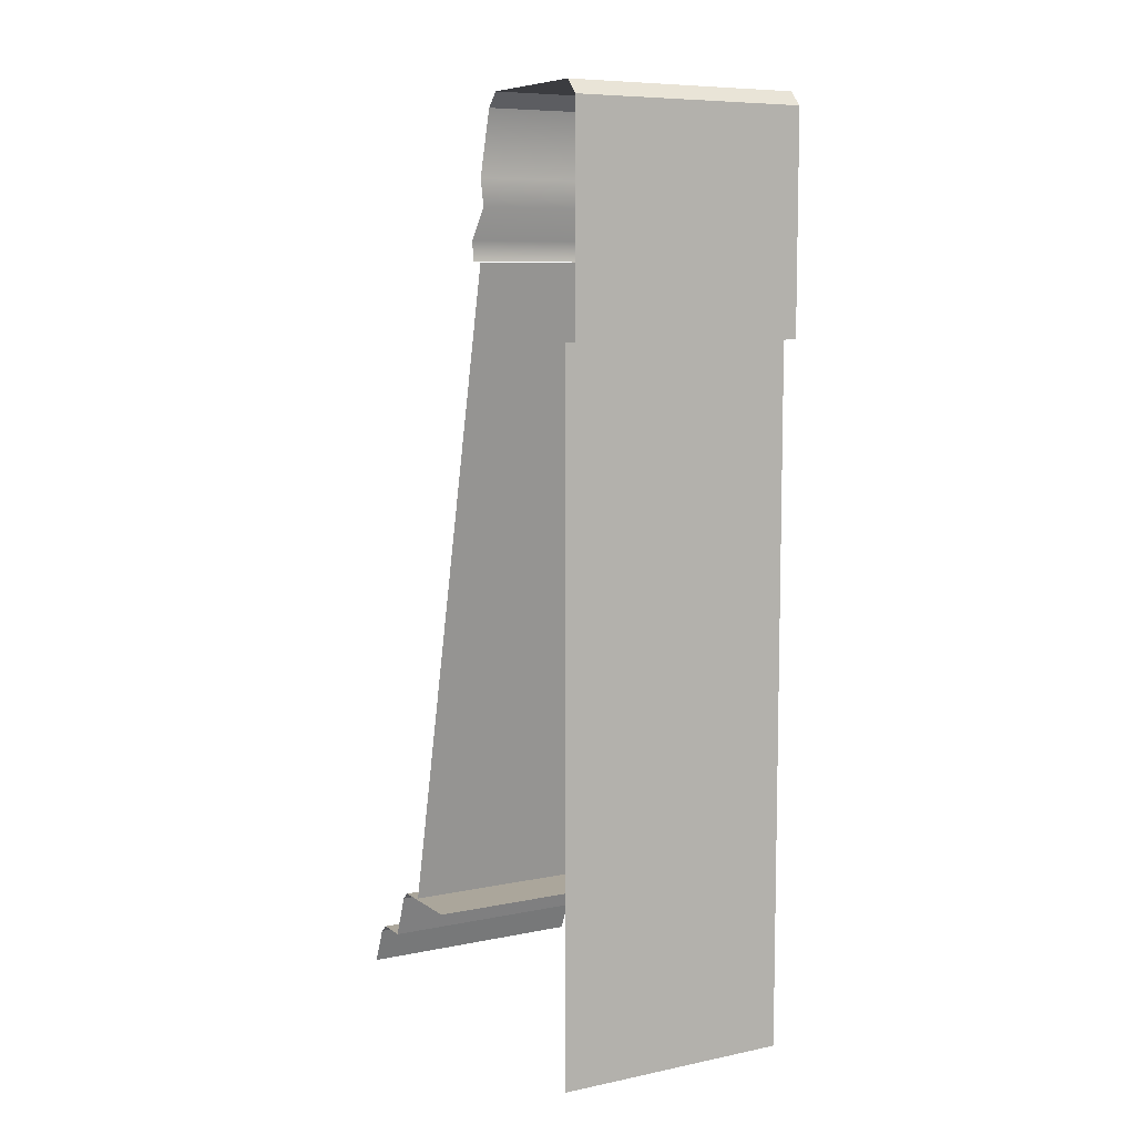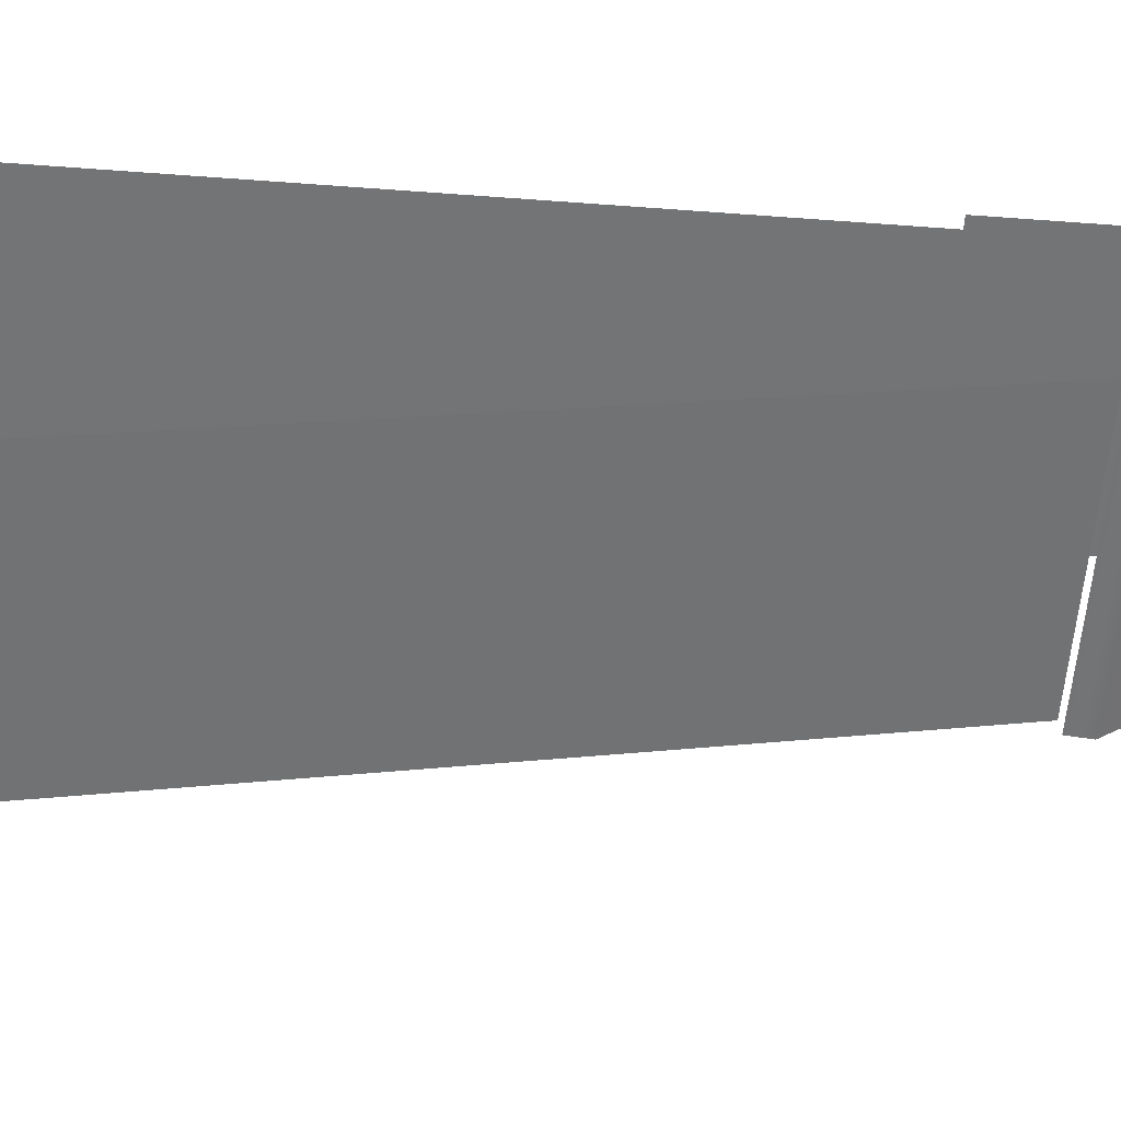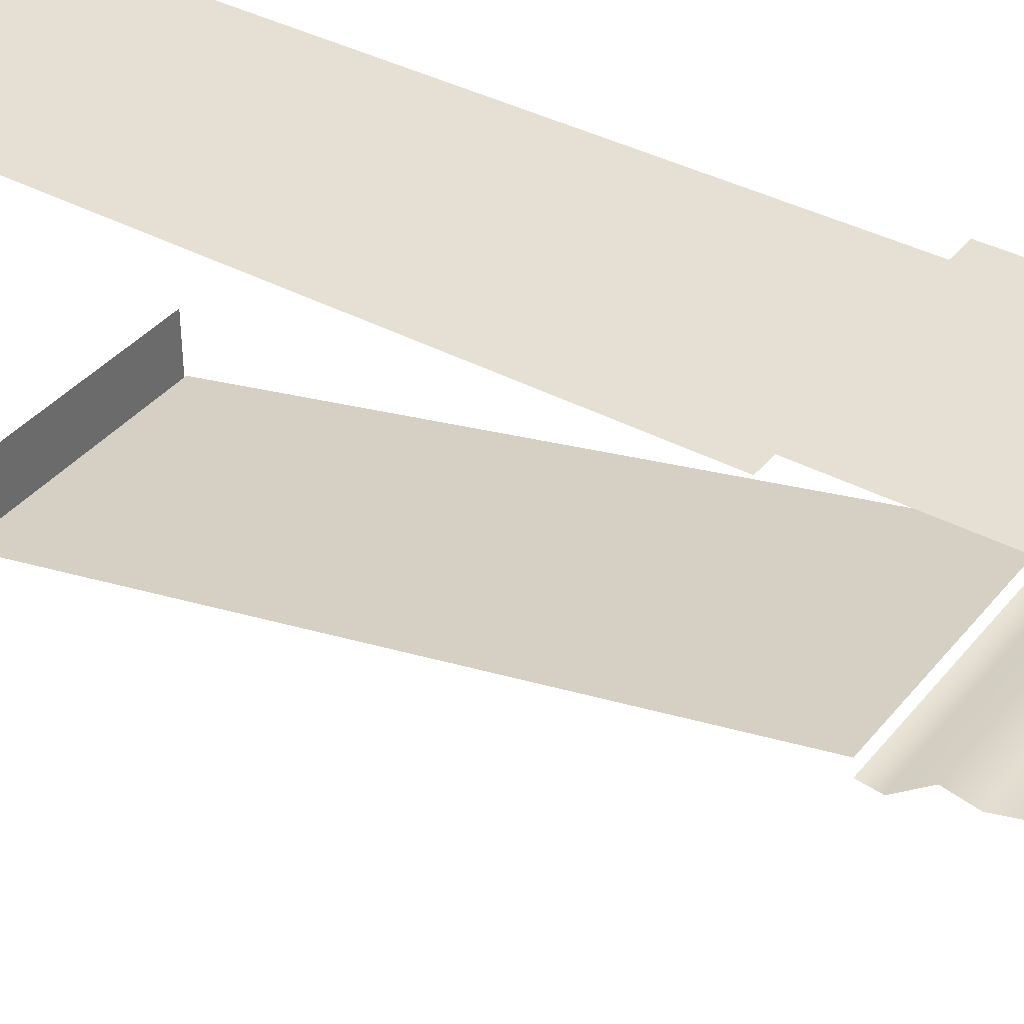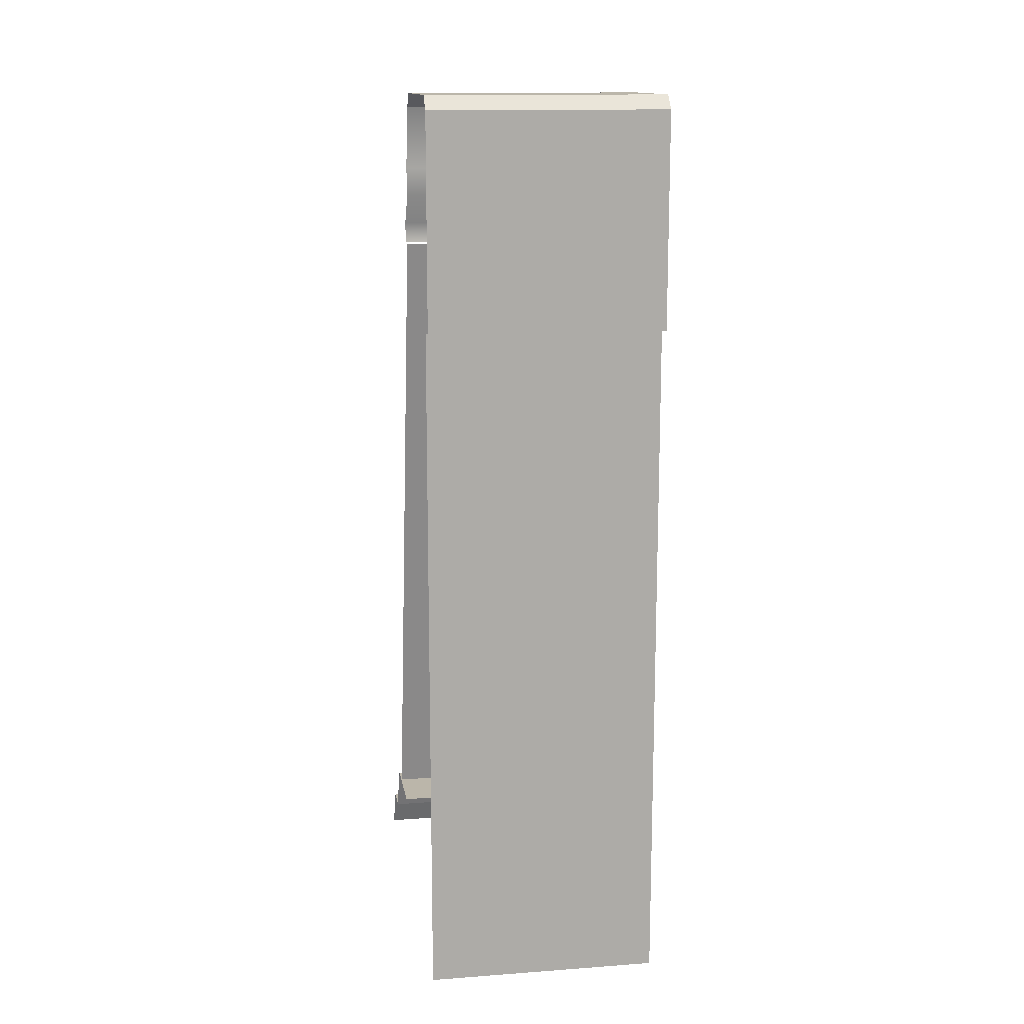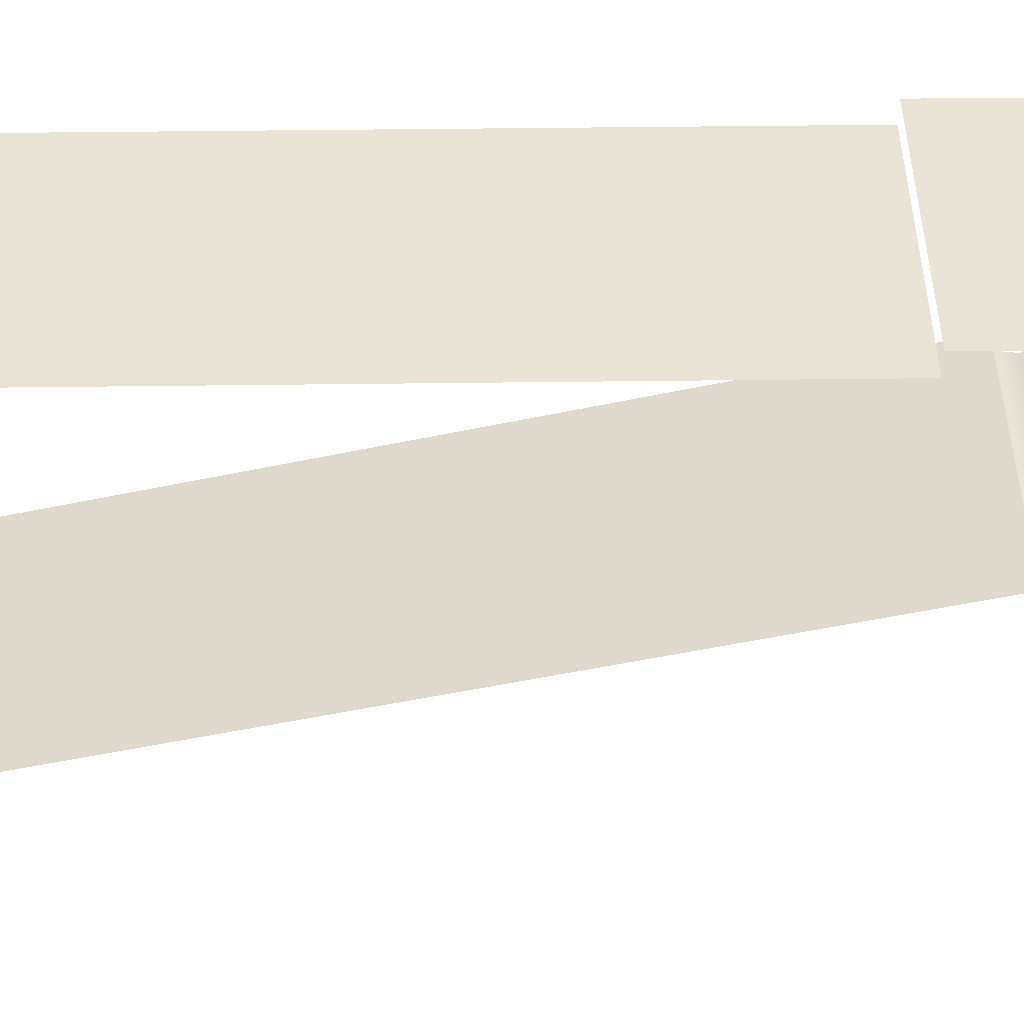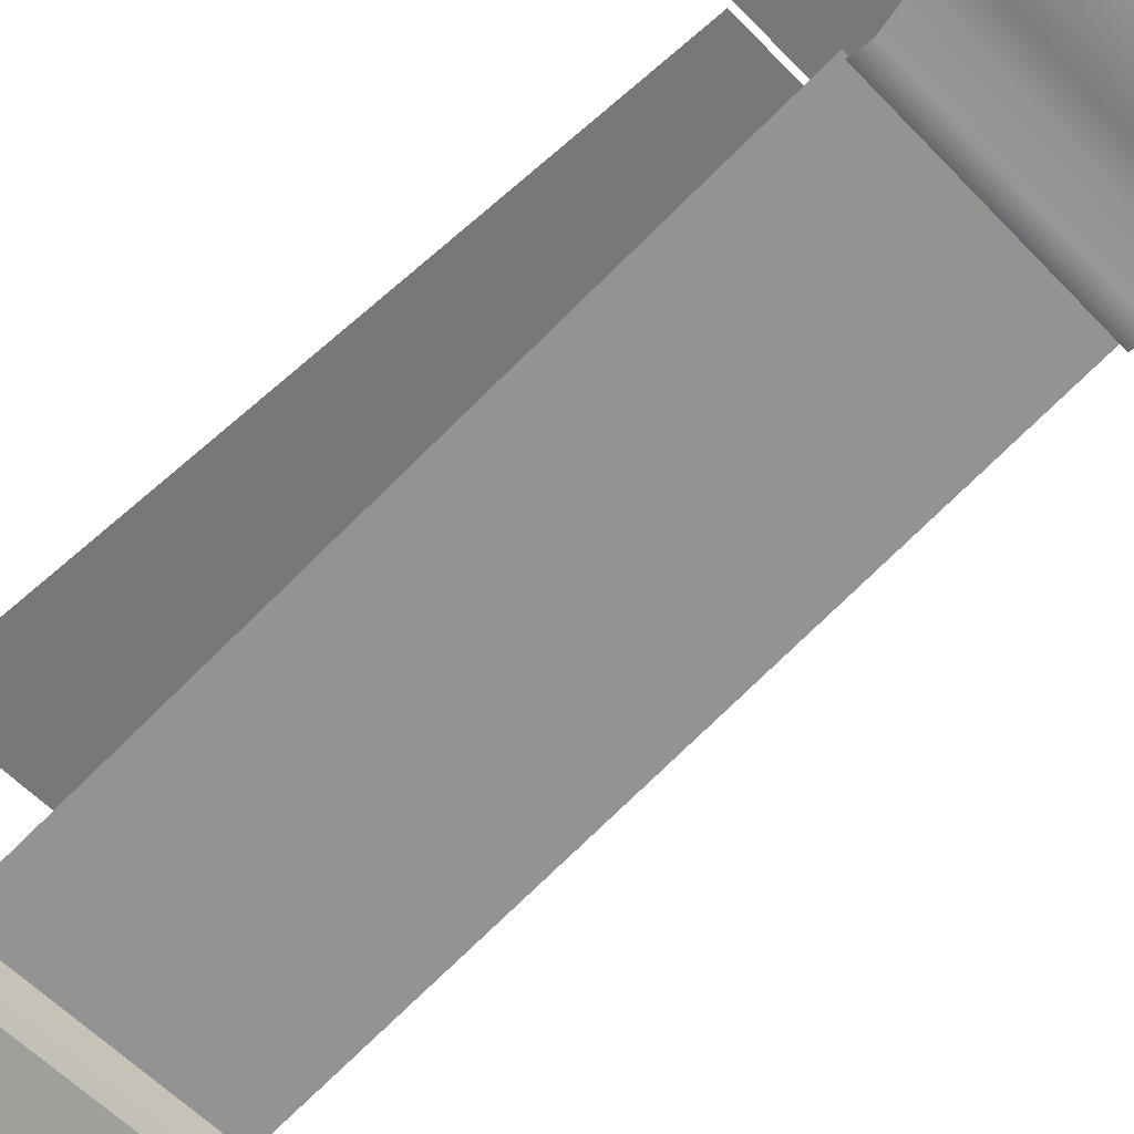
<metadata>
{"format":"obj","ext":"obj","renderer":"f3d","projection":"perspective","resolution":1024,"background":"white","views":[{"elev":8.0,"azim":-29.6,"up":"+Y"},{"elev":-56.2,"azim":85.5,"up":"+Z"},{"elev":38.0,"azim":124.3,"up":"+Z"},{"elev":13.9,"azim":-9.2,"up":"+Y"},{"elev":42.3,"azim":89.1,"up":"+Z"},{"elev":-57.4,"azim":132.8,"up":"+Z"}]}
</metadata>
<code>
g wall_boss_S3
v 0.5035 3.859 0.7021
v 0.5035 3.918 0.7594
v -0.5035 3.918 0.7594
v -0.5035 3.859 0.7021
v 0.5035 2.201e-08 -0.5035
v 0.5035 0.1637 -0.4329
v -0.5035 0.1637 -0.4329
v -0.5035 2.201e-08 -0.5035
v 0.5035 3.859 1.389
v 0.5035 2.952 1.389
v -0.5035 2.952 1.389
v -0.5035 3.859 1.389
v 0.5035 0.1637 -0.4329
v 0.5035 0.1969 -0.3933
v -0.5035 0.1969 -0.3933
v -0.5035 0.1637 -0.4329
v 0.5035 3.918 1.333
v -0.5035 3.918 1.333
v -0.5035 3.918 0.7594
v 0.5035 3.918 0.7594
v 0.5035 3.859 1.389
v -0.5035 3.859 1.389
v -0.5035 3.918 1.333
v 0.5035 3.918 1.333
v 0.5035 3.345 0.5477
v -0.5035 3.261 0.5582
v 0.5035 3.261 0.5582
v -0.5035 3.345 0.5477
v 0.5035 3.476 0.6495
v -0.5035 3.476 0.6495
v 0.5035 3.591 0.626
v -0.5035 3.476 0.6495
v 0.5035 3.476 0.6495
v -0.5035 3.591 0.626
v 0.5035 3.859 0.7021
v -0.5035 3.859 0.7021
v 0.5035 3.256 0.6195
v -0.5035 3.256 0.6195
v -0.5035 0.4295 -0.03491
v 0.5035 0.4295 -0.03491
v 0.5035 0.1969 -0.2599
v -0.5035 0.1969 -0.2599
v -0.5035 0.1969 -0.3933
v 0.5035 0.1969 -0.3933
v 0.5035 0.4208 0.2065
v -0.5035 0.4208 0.2065
v -0.5035 0.4208 -0.1509
v 0.5035 0.4208 -0.1509
v 0.5035 0.3875 -0.1882
v -0.5035 0.3875 -0.1882
v -0.5035 0.1969 -0.2599
v 0.5035 0.1969 -0.2599
v 0.5035 0.4208 -0.1509
v -0.5035 0.4208 -0.1509
v -0.5035 0.3875 -0.1882
v 0.5035 0.3875 -0.1882
v 0.5035 -3.101e-07 1.308
v -0.5035 -3.101e-07 1.308
v -0.5035 2.952 1.308
v 0.5035 2.952 1.308
g wall_boss_S3_0
f 3 2 1
f 4 3 1
f 7 6 5
f 8 7 5
f 11 10 9
f 12 11 9
f 15 14 13
f 16 15 13
f 19 18 17
f 20 19 17
f 23 22 21
f 24 23 21
f 27 26 25
f 26 28 25
f 25 28 29
f 28 30 29
f 33 32 31
f 32 34 31
f 31 34 35
f 34 36 35
f 39 38 37
f 40 39 37
f 43 42 41
f 44 43 41
f 47 46 45
f 48 47 45
f 51 50 49
f 52 51 49
f 55 54 53
f 56 55 53
f 59 58 57
f 60 59 57

</code>
